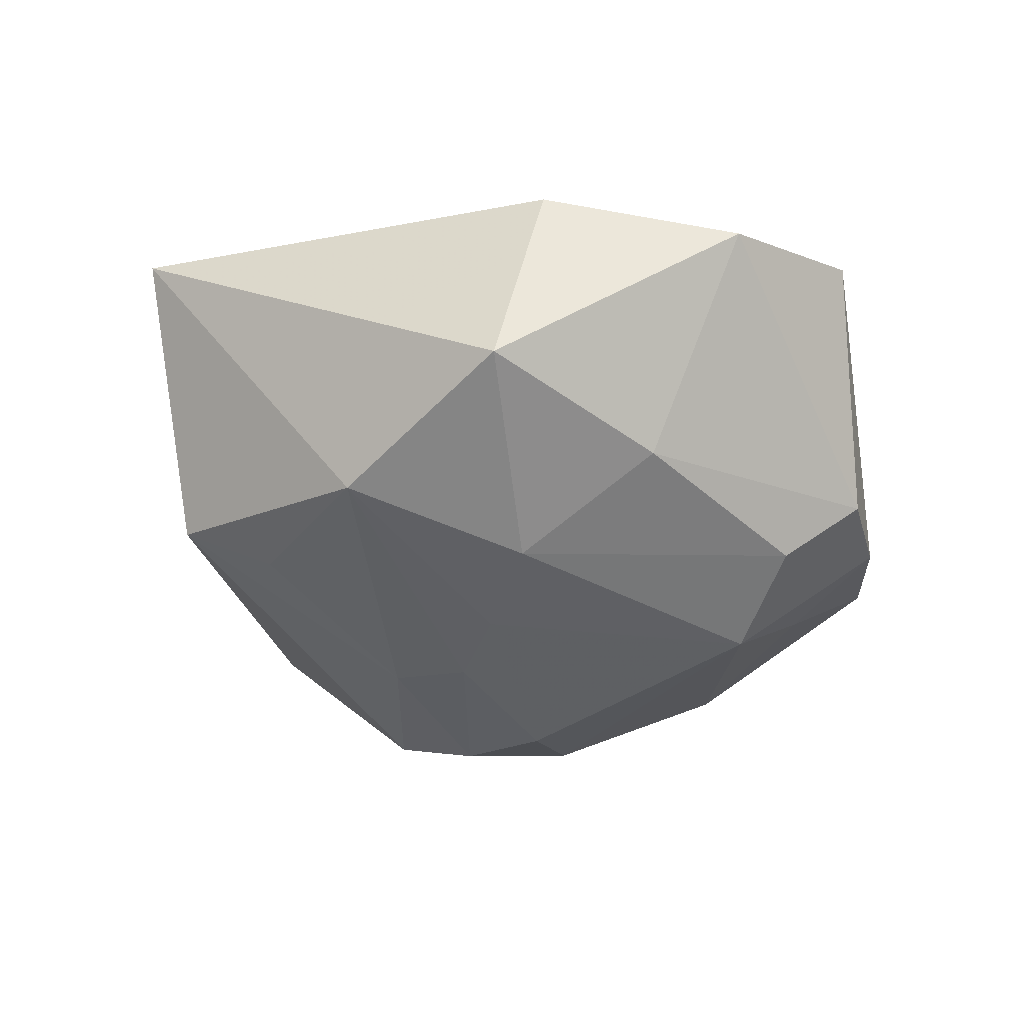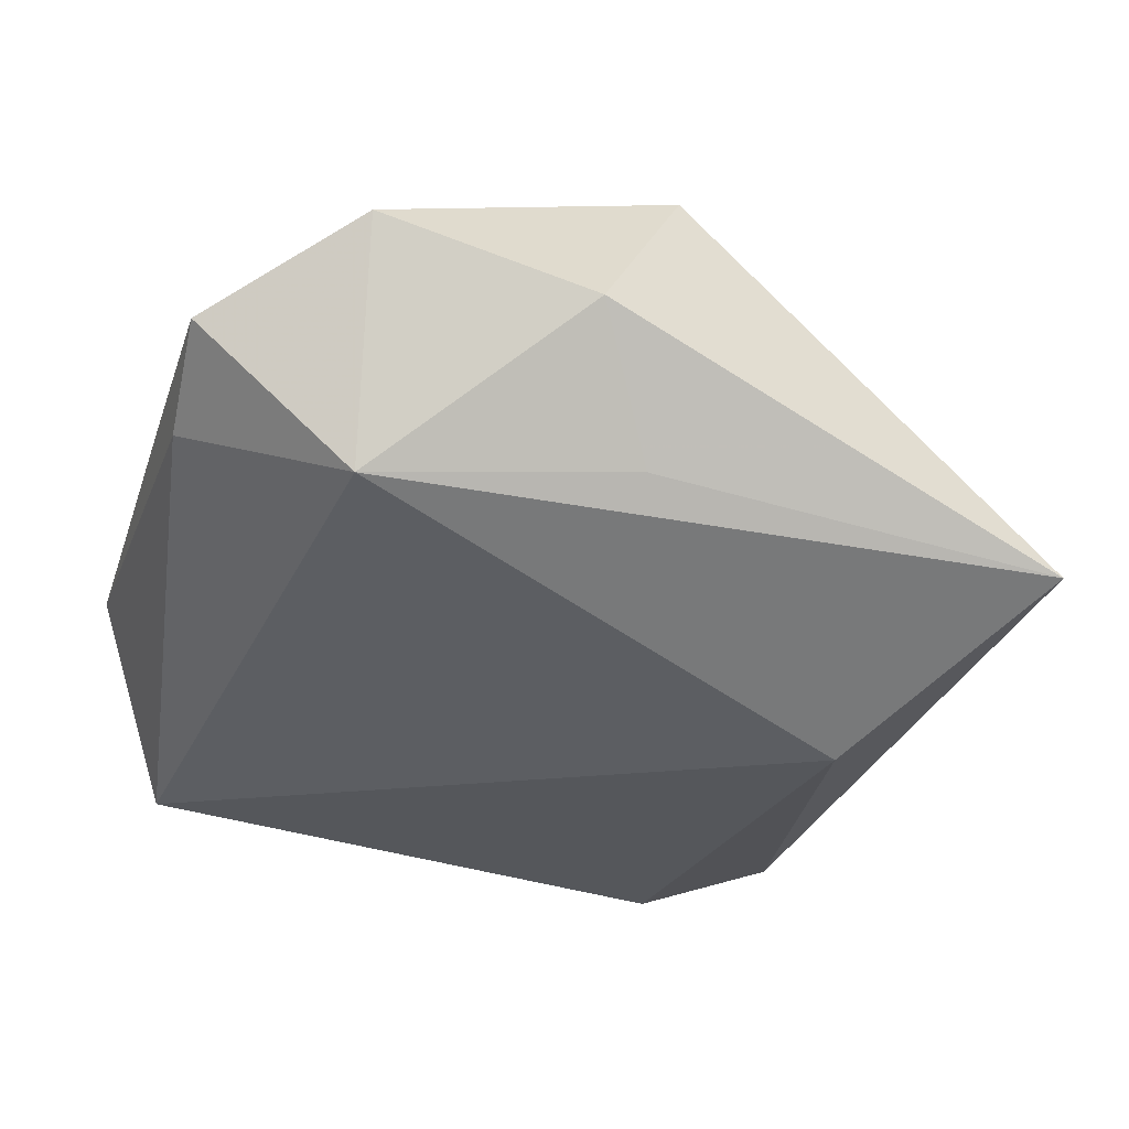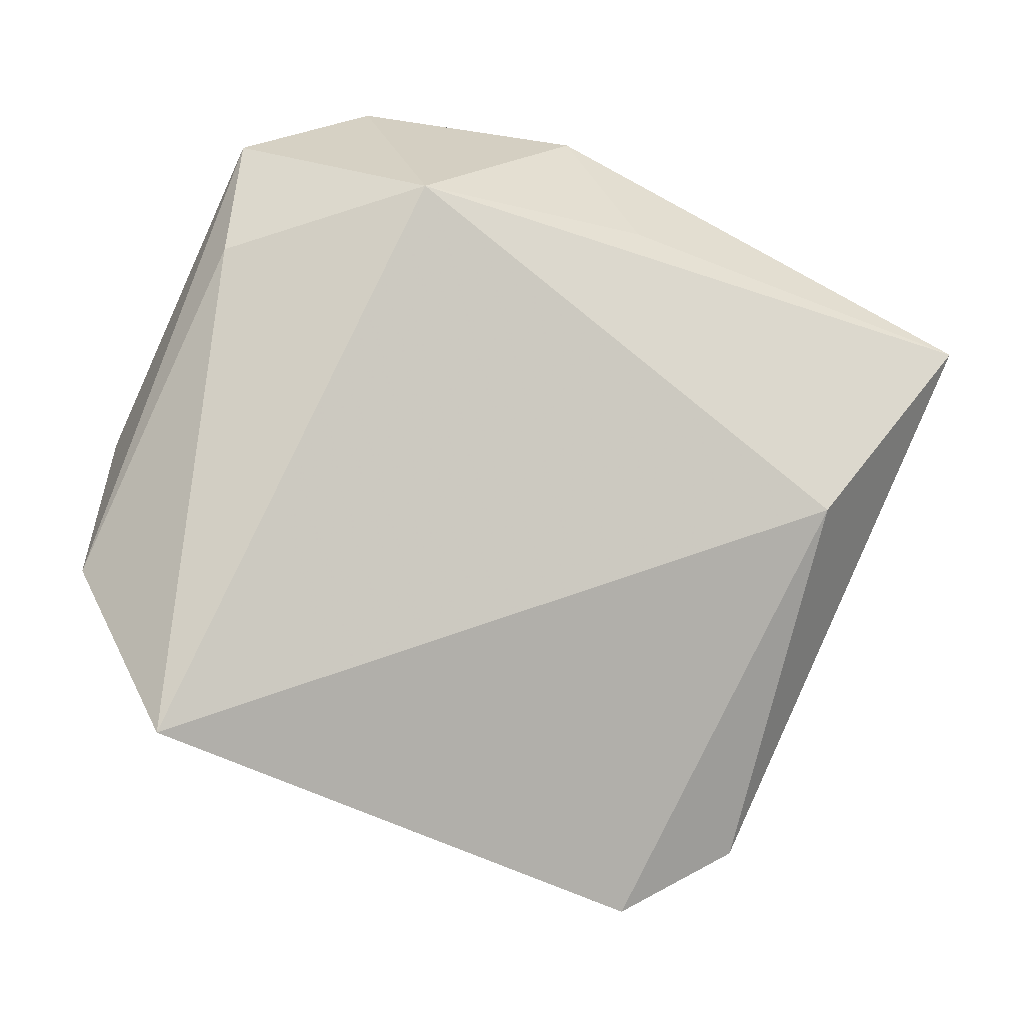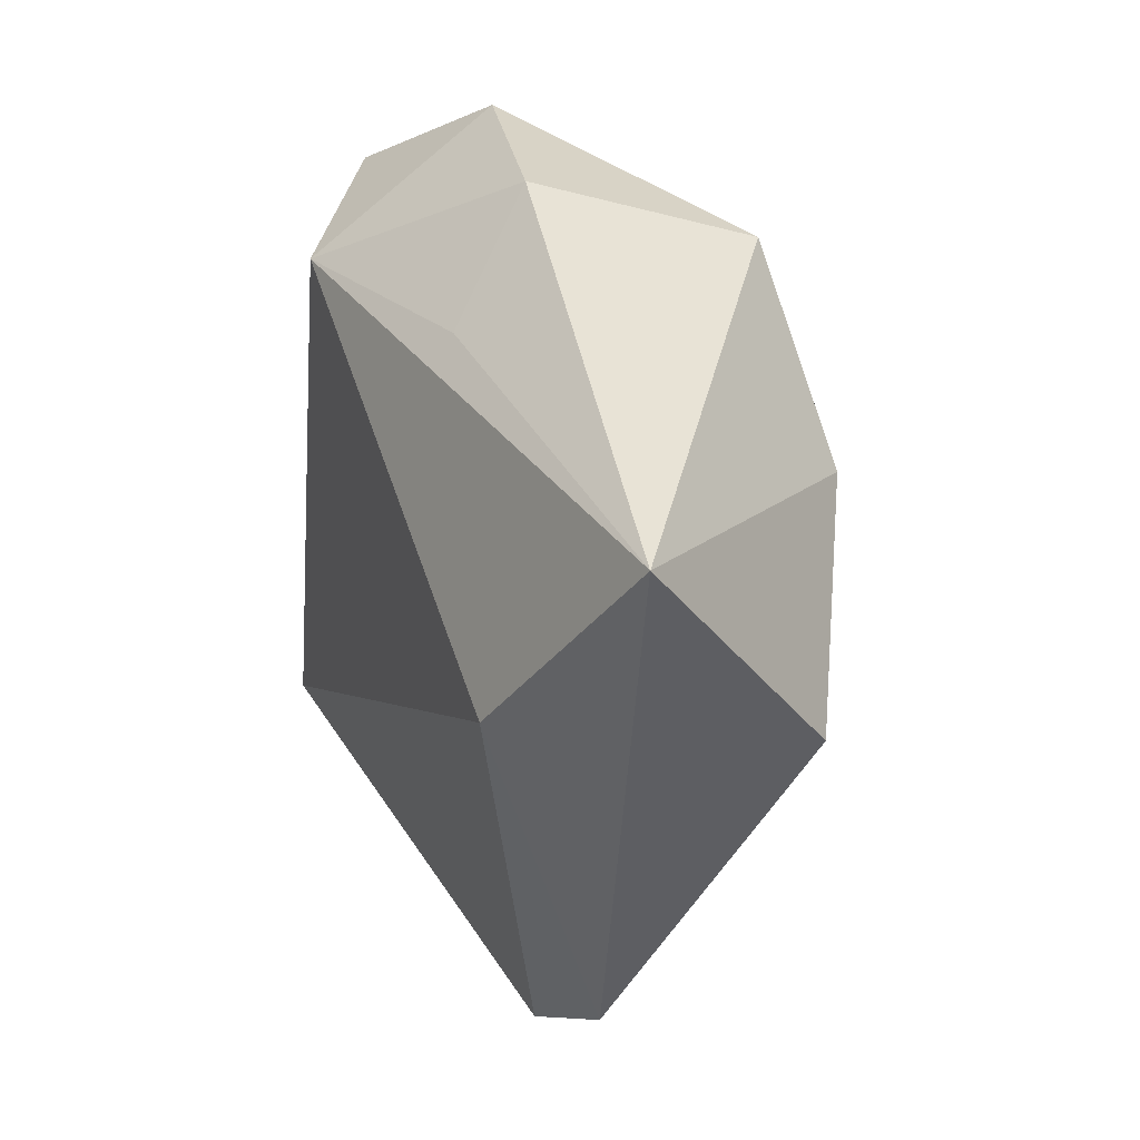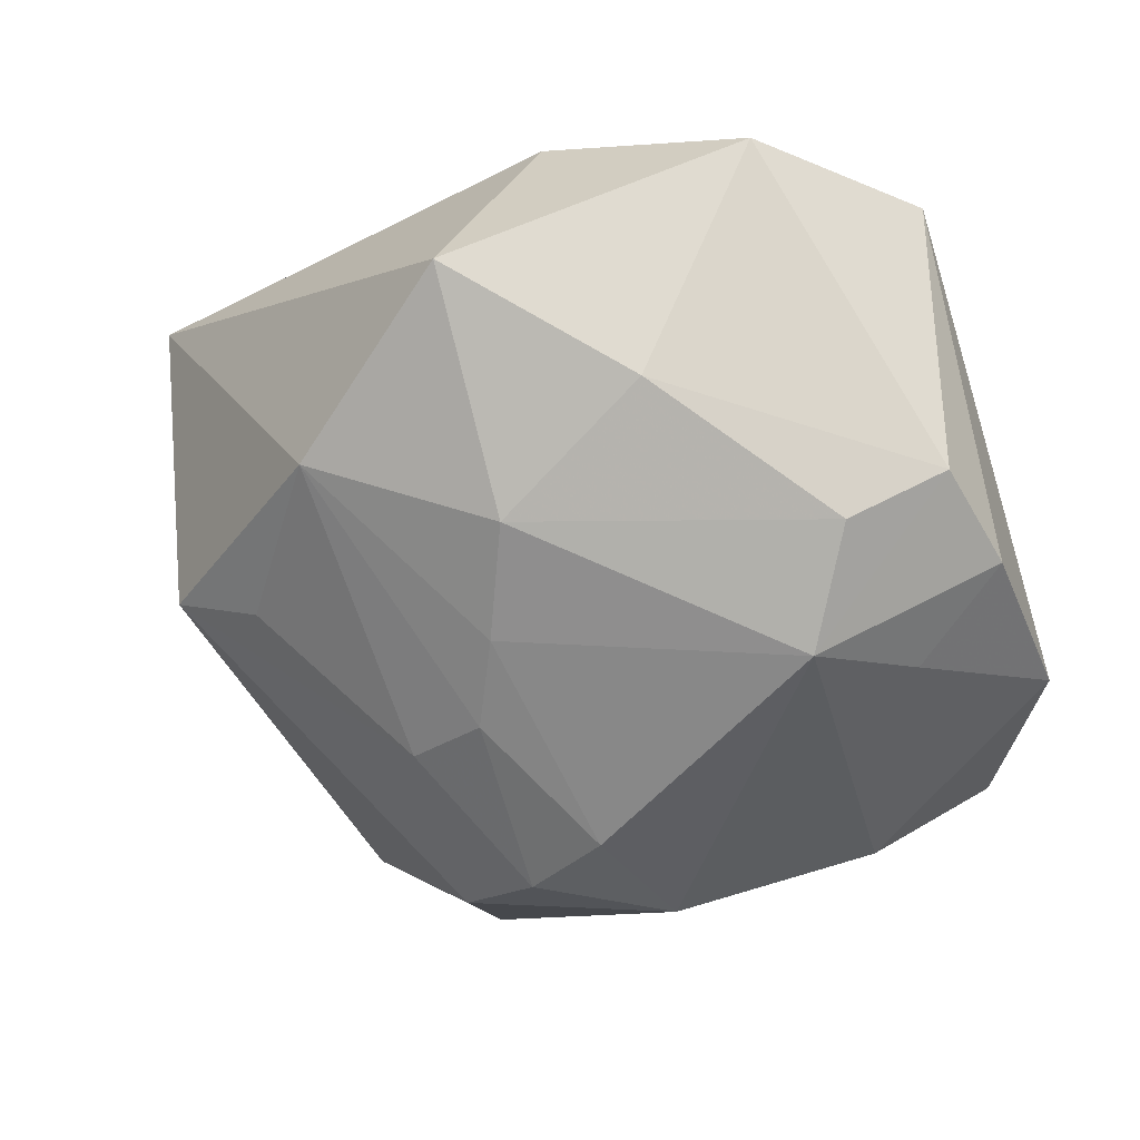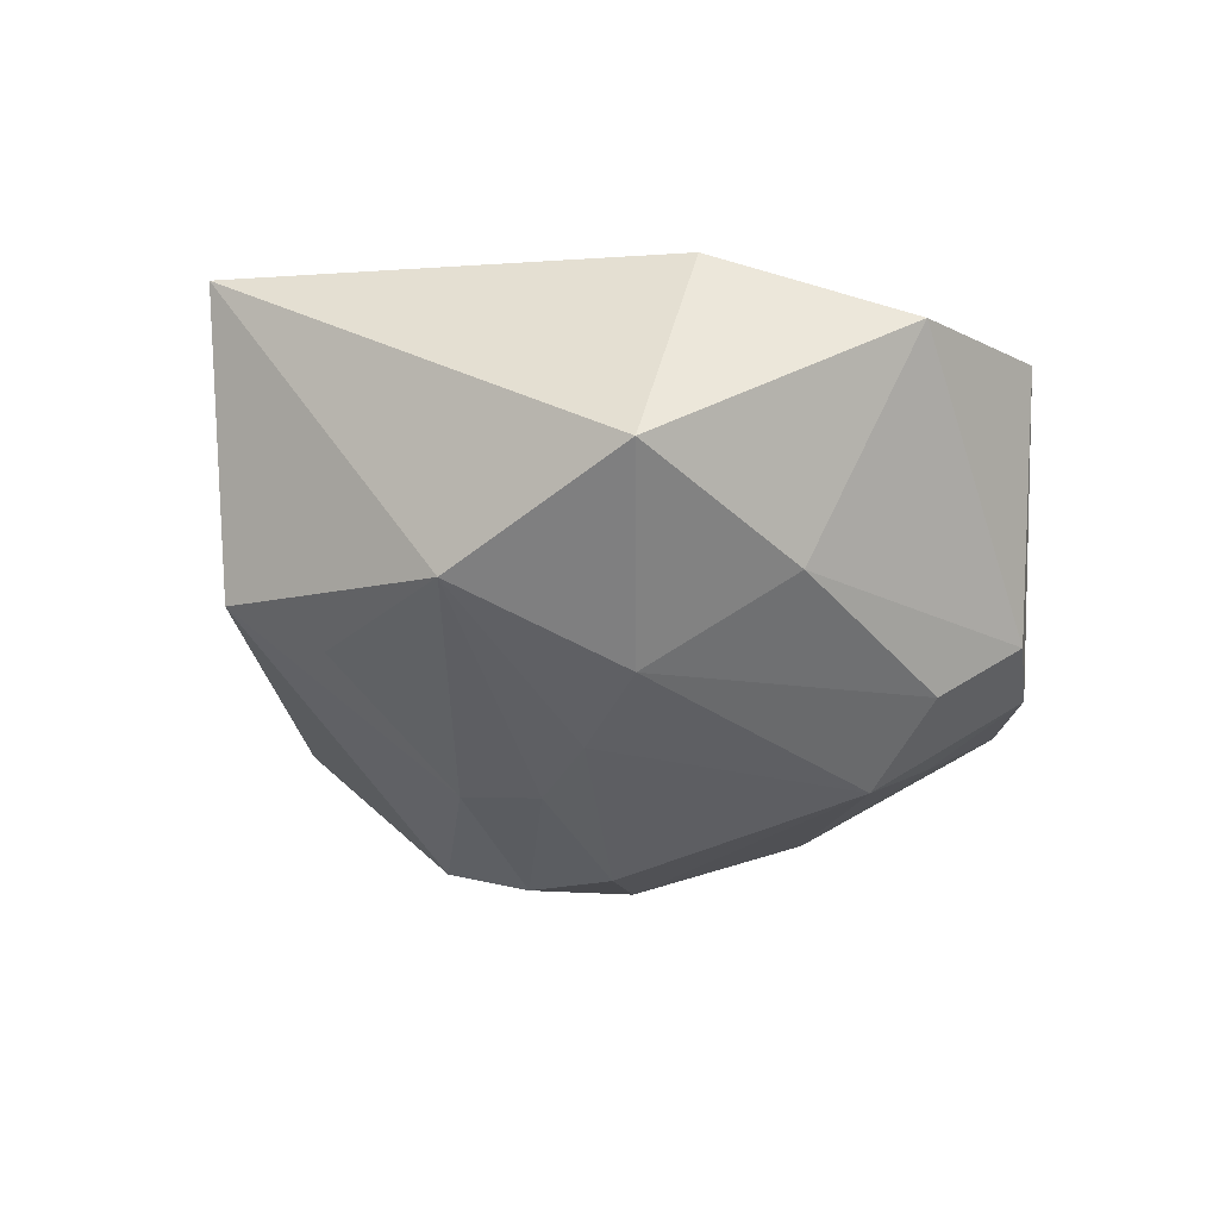
<metadata>
{"format":"obj","ext":"obj","renderer":"f3d","projection":"perspective","resolution":1024,"background":"white","views":[{"elev":-50.2,"azim":168.7,"up":"+Z"},{"elev":45.2,"azim":8.0,"up":"+Y"},{"elev":-8.3,"azim":-16.6,"up":"+Y"},{"elev":20.3,"azim":67.0,"up":"+Y"},{"elev":18.8,"azim":-165.5,"up":"+Y"},{"elev":-47.5,"azim":161.8,"up":"+Z"}]}
</metadata>
<code>
v 0.03224 -0.005165 -0.01546
v -0.03459 0.02352 0.01132
v 0.003318 0.009941 -0.02397
v 0.001966 -0.03153 -0.01789
v 0.004685 -0.002711 -0.02316
v 0.02621 -0.04191 0.005196
v -0.02705 -0.002229 -0.02066
v -0.005734 -0.02508 -0.01976
v -0.03219 0.03611 0.008278
v -0.0361 -0.006065 -0.01109
v -0.01185 -0.03587 -0.01115
v 0.05239 0.01687 0.01222
v 0.03254 -0.003763 0.02028
v -0.02936 0.01109 -0.01831
v -0.01433 0.02982 0.02052
v 0.00624 -0.01254 -0.02197
v -0.04347 0.00455 -0.008106
v 0.01227 0.02791 0.01474
v 0.01398 -0.01745 -0.01965
v 0.01023 -0.03625 -0.01383
v 0.01148 0.03411 -0.01822
v -0.01595 0.04403 -0.0005068
v 0.02494 0.01317 -0.02072
v 0.04295 -0.006689 -0.01053
v 0.006876 0.04079 0.005003
v -0.03135 -0.03083 -0.002345
v -0.04138 -0.0295 0.01493
v -0.04811 -0.01137 0.002439
v 0.01248 -0.04841 0.006778
v -0.03821 0.01476 -0.01159
v -0.009436 0.02415 -0.01926
f 13 27 29
f 15 27 13
f 13 12 15
f 18 15 12
f 9 15 22
f 25 21 22
f 12 21 25
f 25 18 12
f 22 15 25
f 15 18 25
f 6 24 12
f 13 29 6
f 6 12 13
f 3 21 23
f 23 21 12
f 12 24 23
f 17 10 28
f 28 9 17
f 22 21 31
f 31 21 3
f 3 14 31
f 30 9 22
f 22 31 30
f 30 31 14
f 17 9 30
f 7 10 17
f 17 30 7
f 7 30 14
f 7 14 3
f 1 23 24
f 29 11 20
f 20 6 29
f 24 6 20
f 2 28 27
f 9 28 2
f 27 15 2
f 15 9 2
f 26 28 10
f 10 7 26
f 26 7 11
f 27 28 26
f 26 29 27
f 26 11 29
f 19 1 24
f 24 20 19
f 23 1 19
f 5 7 3
f 3 23 5
f 11 7 8
f 7 5 8
f 4 19 20
f 4 20 11
f 11 8 4
f 16 8 5
f 23 19 16
f 16 5 23
f 19 4 16
f 16 4 8

</code>
